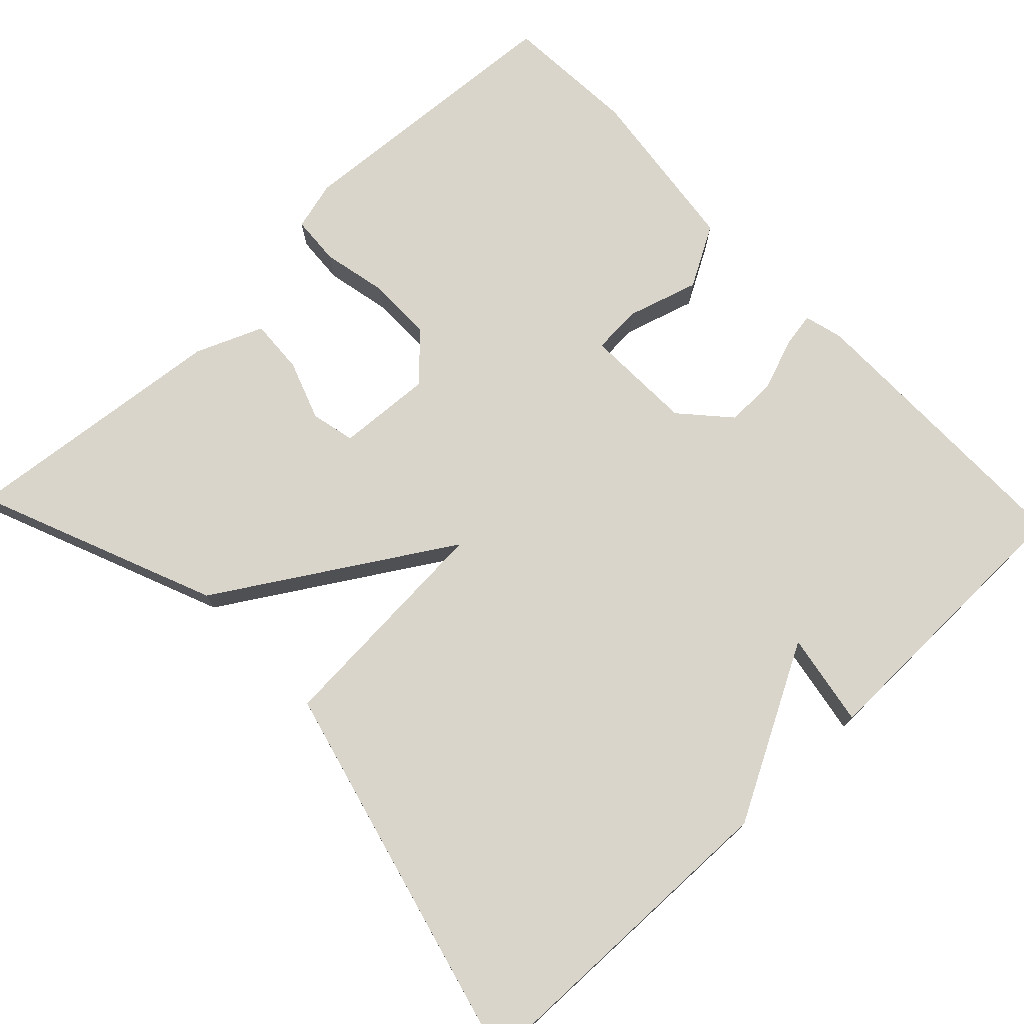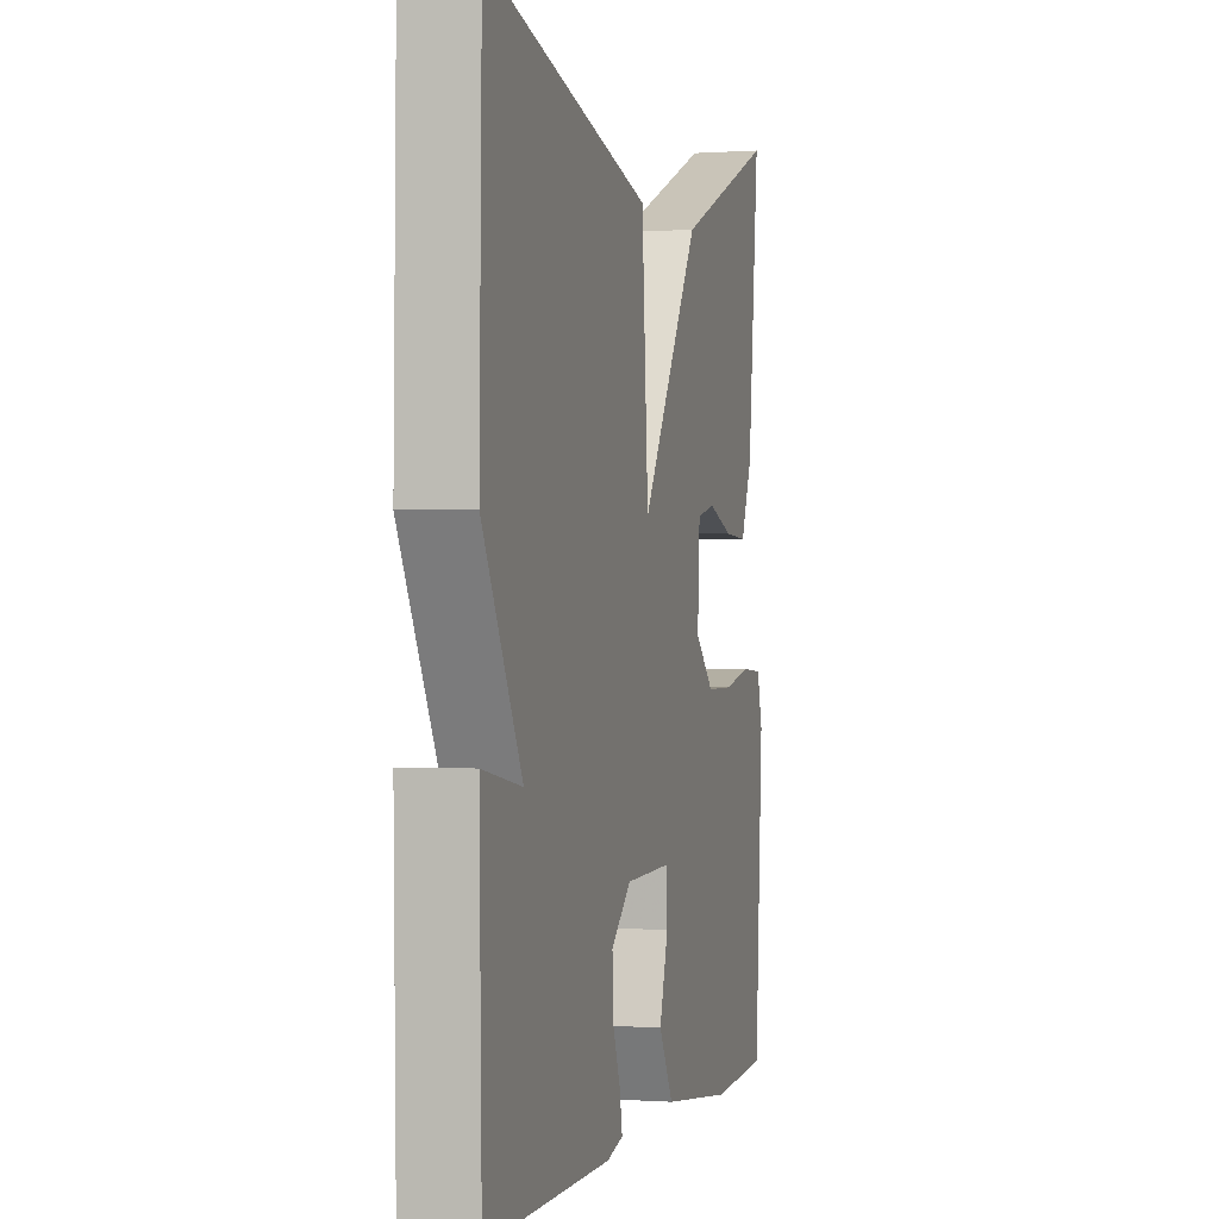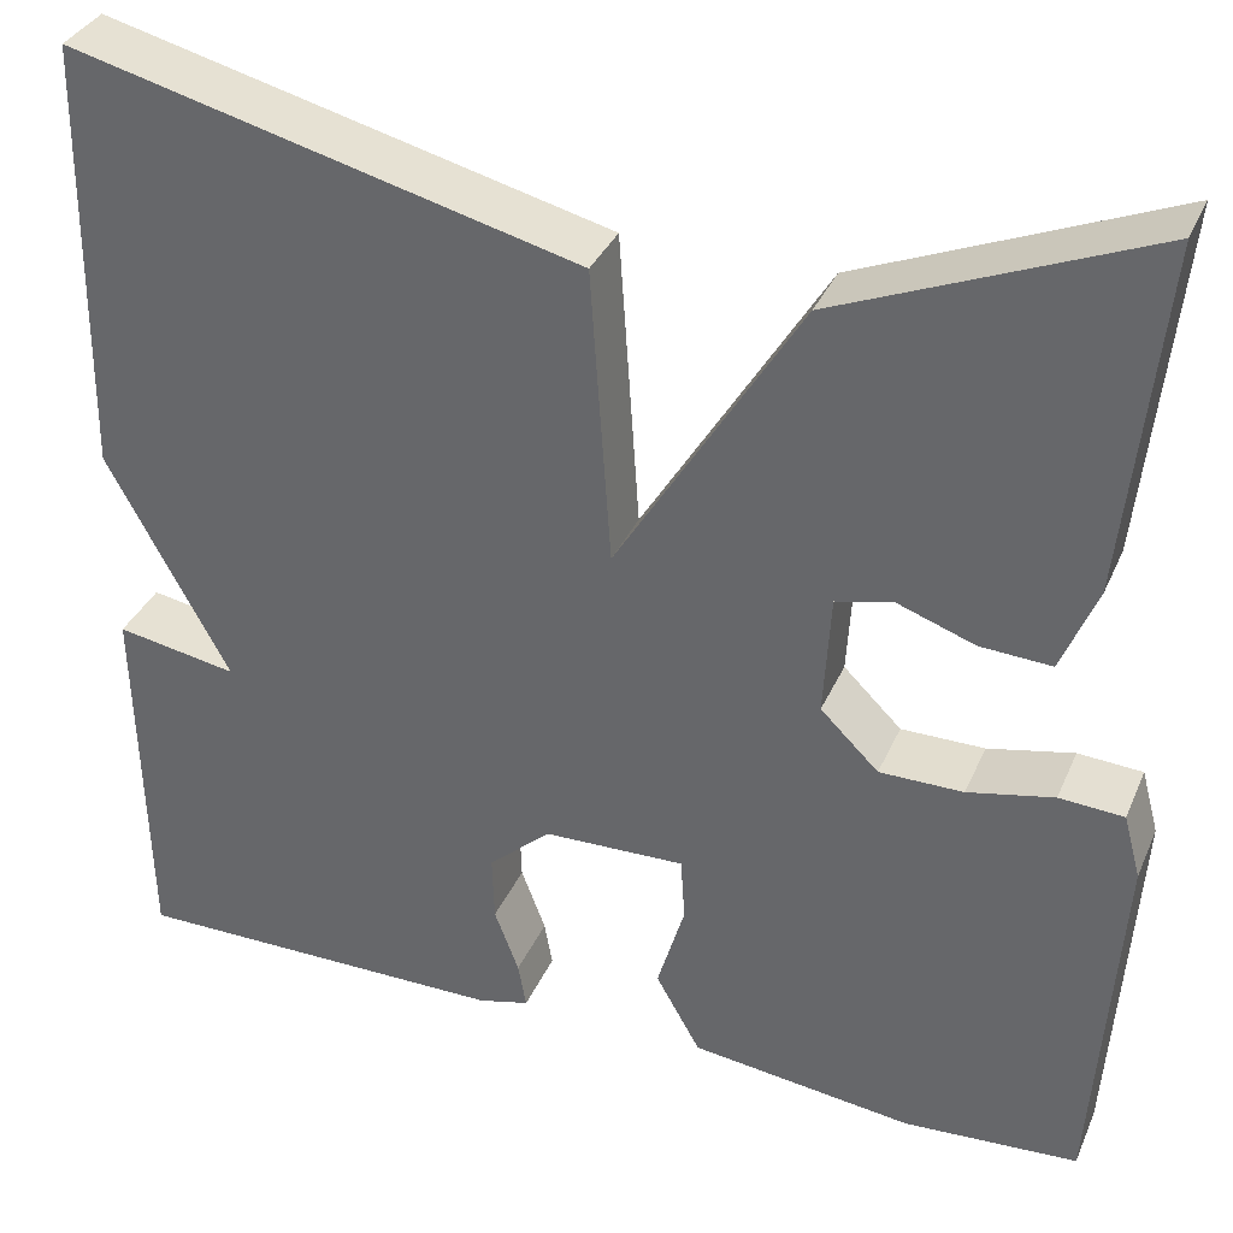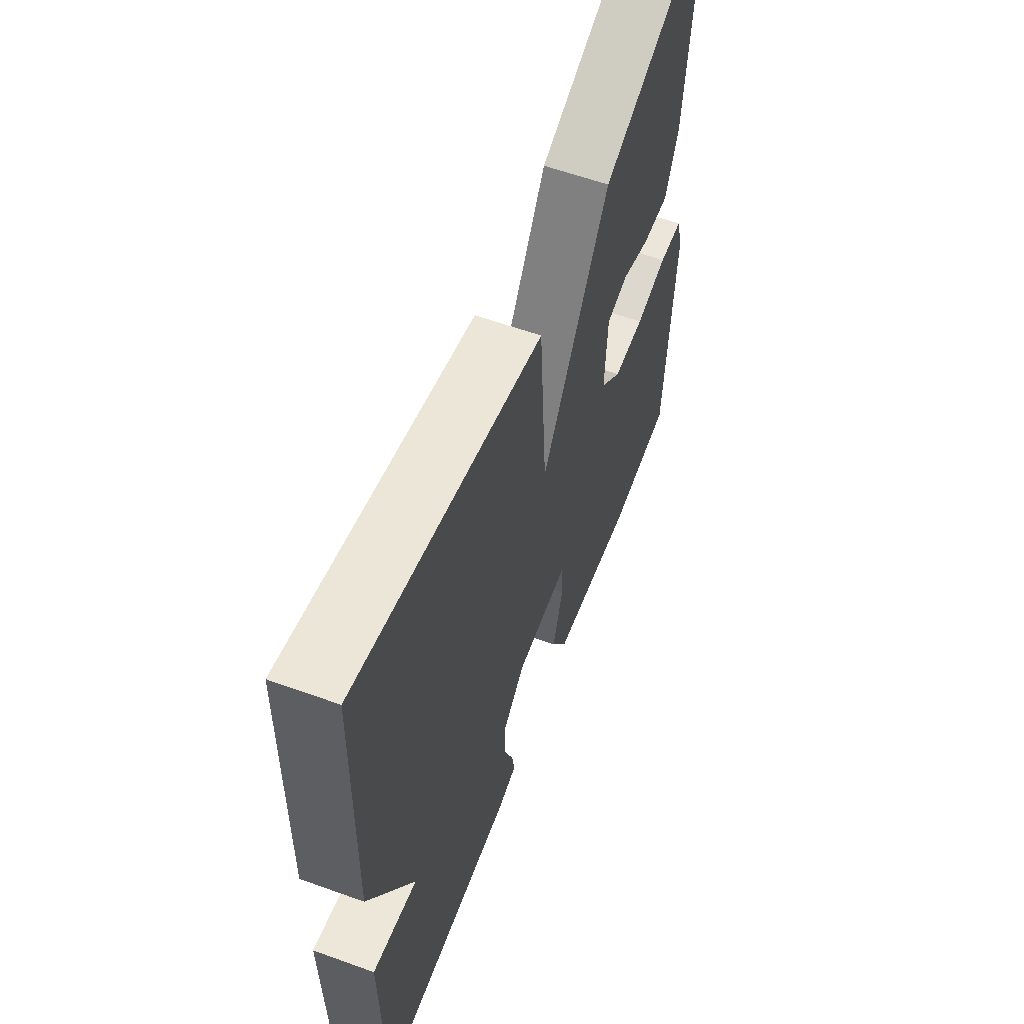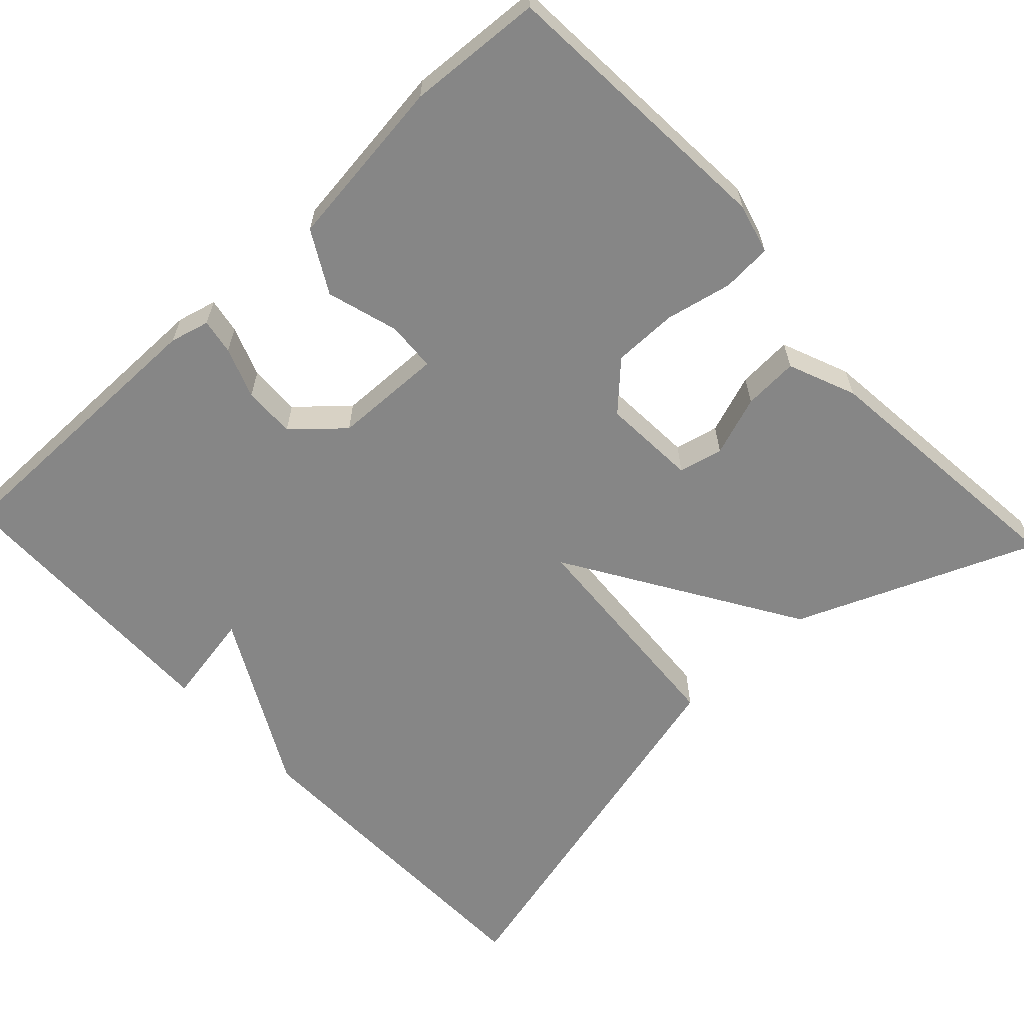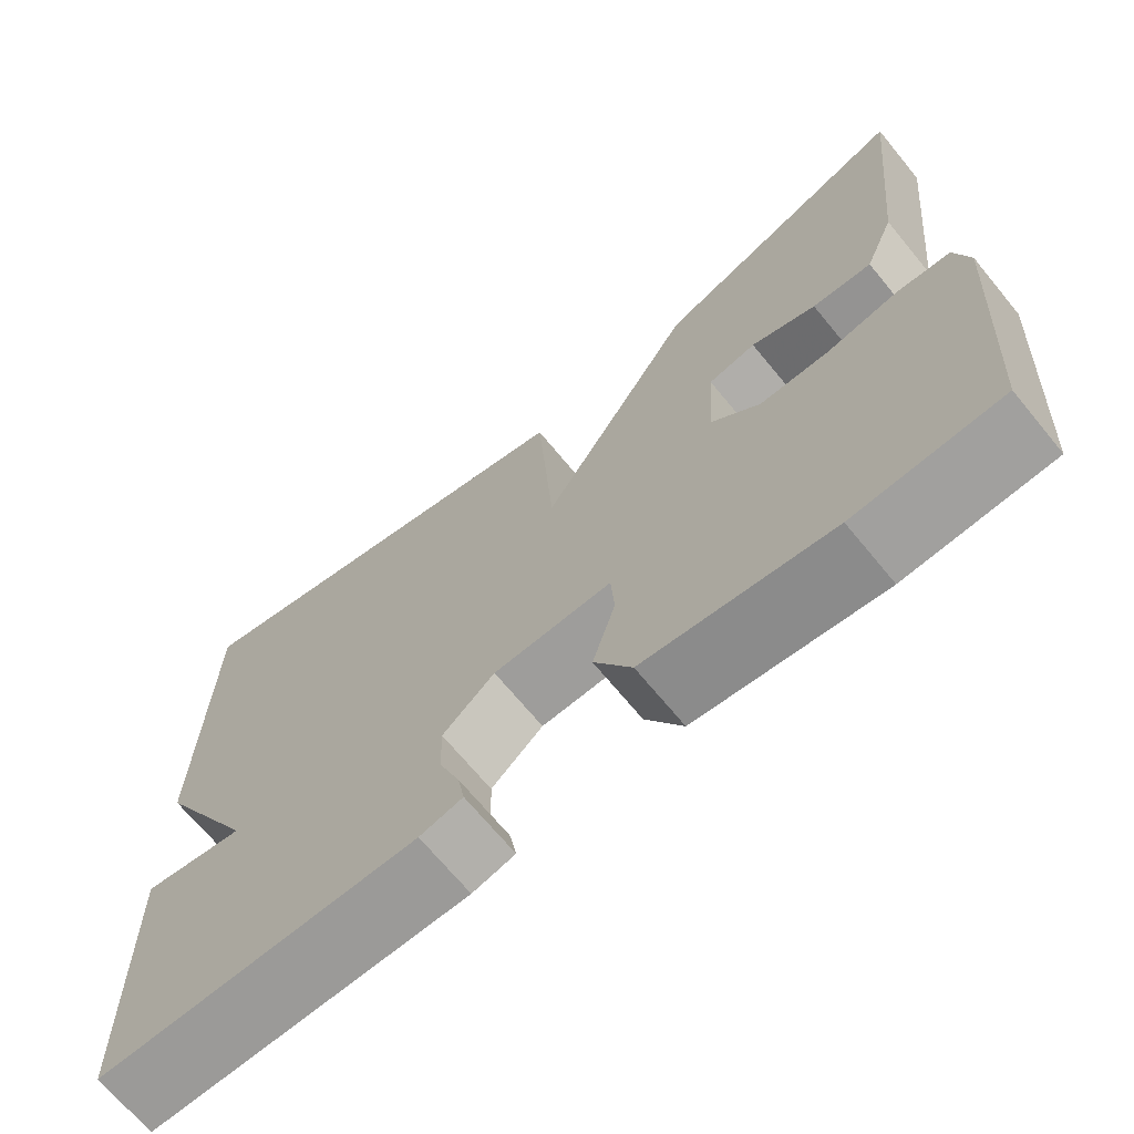
<metadata>
{"format":"obj","ext":"obj","renderer":"f3d","projection":"perspective","resolution":1024,"background":"white","views":[{"elev":74.3,"azim":46.5,"up":"+Y"},{"elev":-0.1,"azim":105.1,"up":"+Z"},{"elev":34.8,"azim":-158.6,"up":"+Z"},{"elev":59.4,"azim":110.4,"up":"+Z"},{"elev":-62.1,"azim":-136.9,"up":"+Y"},{"elev":-69.2,"azim":-140.5,"up":"+Z"}]}
</metadata>
<code>
v 0.5 0.07 0.5
v 0.507 0.07 0.071
v 0.388 0.07 -0.15
v 0.507 0.07 -0.129
v 0.5 0.07 -0.5
v 0.127 0.07 -0.499
v 0.077 0.07 -0.486
v 0.085 0.07 -0.441
v 0.109 0.07 -0.377
v 0.111 0.07 -0.311
v 0.05 0.07 -0.256
v -0.089 0.07 -0.252
v -0.093 0.07 -0.315
v -0.066 0.07 -0.406
v -0.11 0.07 -0.484
v -0.329 0.07 -0.511
v -0.5 0.07 -0.5
v -0.524 0.07 -0.136
v -0.507 0.07 -0.073
v -0.444 0.07 -0.069
v -0.36 0.07 -0.087
v -0.278 0.07 -0.087
v -0.221 0.07 -0.031
v -0.228 0.07 0.089
v -0.284 0.07 0.102
v -0.36 0.07 0.075
v -0.43 0.07 0.071
v -0.465 0.07 0.157
v -0.5 0.07 0.5
v -0.197 0.07 0.375
v -0.017 0.07 0.083
v 0.003 0.07 0.375
v 0.5 0 0.5
v 0.507 0 0.071
v 0.388 0 -0.15
v 0.507 0 -0.129
v 0.5 0 -0.5
v 0.127 0 -0.499
v 0.077 0 -0.486
v 0.085 0 -0.441
v 0.109 0 -0.377
v 0.111 0 -0.311
v 0.05 0 -0.256
v -0.089 0 -0.252
v -0.093 0 -0.315
v -0.066 0 -0.406
v -0.11 0 -0.484
v -0.329 0 -0.511
v -0.5 0 -0.5
v -0.524 0 -0.136
v -0.507 0 -0.073
v -0.444 0 -0.069
v -0.36 0 -0.087
v -0.278 0 -0.087
v -0.221 0 -0.031
v -0.228 0 0.089
v -0.284 0 0.102
v -0.36 0 0.075
v -0.43 0 0.071
v -0.465 0 0.157
v -0.5 0 0.5
v -0.197 0 0.375
v -0.017 0 0.083
v 0.003 0 0.375
f 1 2 3
f 32 1 3
f 31 32 3
f 28 29 30 31
f 25 26 27 28
f 24 25 28 31
f 23 24 31 3
f 19 20 21
f 18 19 21
f 17 18 21
f 16 17 21
f 15 16 21
f 14 15 21
f 13 14 21
f 12 13 21 22
f 22 23 3
f 12 22 3
f 11 12 3
f 7 8 9
f 6 7 9
f 5 6 9
f 4 5 9
f 3 4 9
f 3 9 10
f 3 10 11
f 35 34 33
f 35 33 64
f 35 64 63
f 63 62 61 60
f 60 59 58 57
f 63 60 57 56
f 35 63 56 55
f 53 52 51
f 53 51 50
f 53 50 49
f 53 49 48
f 53 48 47
f 53 47 46
f 53 46 45
f 54 53 45 44
f 35 55 54
f 35 54 44
f 35 44 43
f 41 40 39
f 41 39 38
f 41 38 37
f 41 37 36
f 41 36 35
f 42 41 35
f 43 42 35
f 1 33 34 2
f 2 34 35 3
f 3 35 36 4
f 4 36 37 5
f 5 37 38 6
f 6 38 39 7
f 7 39 40 8
f 8 40 41 9
f 9 41 42 10
f 10 42 43 11
f 11 43 44 12
f 12 44 45 13
f 13 45 46 14
f 14 46 47 15
f 15 47 48 16
f 16 48 49 17
f 17 49 50 18
f 18 50 51 19
f 19 51 52 20
f 20 52 53 21
f 21 53 54 22
f 22 54 55 23
f 23 55 56 24
f 24 56 57 25
f 25 57 58 26
f 26 58 59 27
f 27 59 60 28
f 28 60 61 29
f 29 61 62 30
f 30 62 63 31
f 31 63 64 32
f 32 64 33 1

</code>
